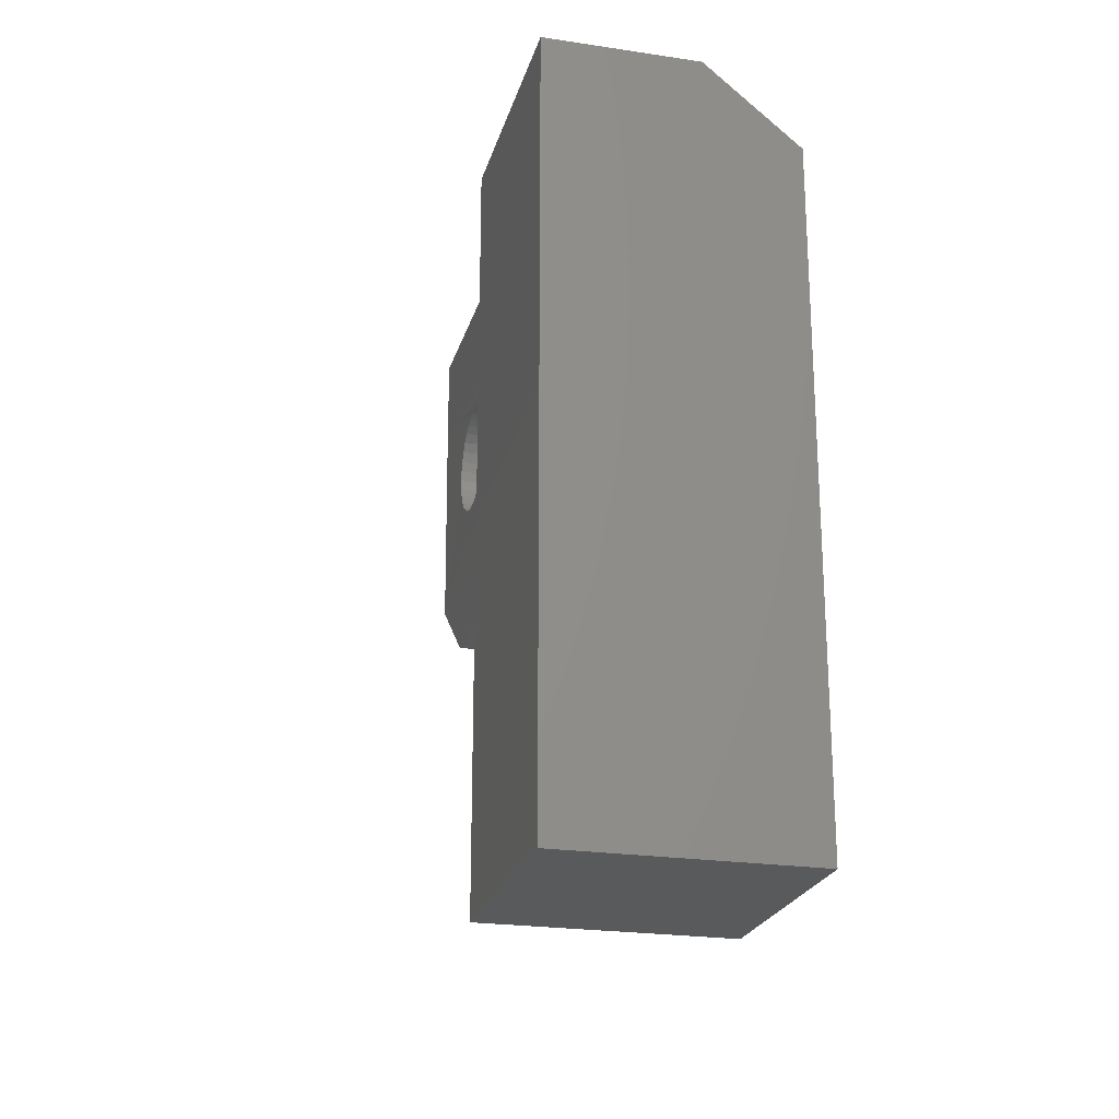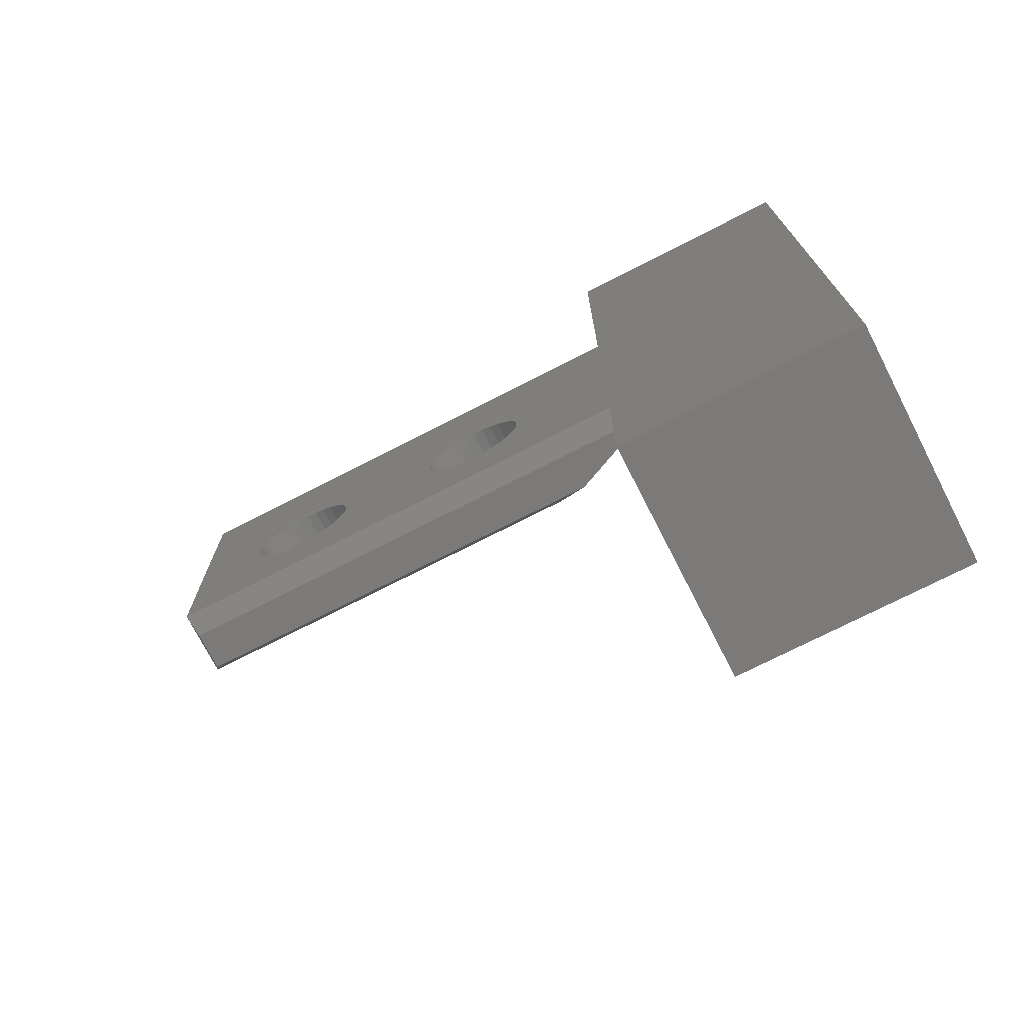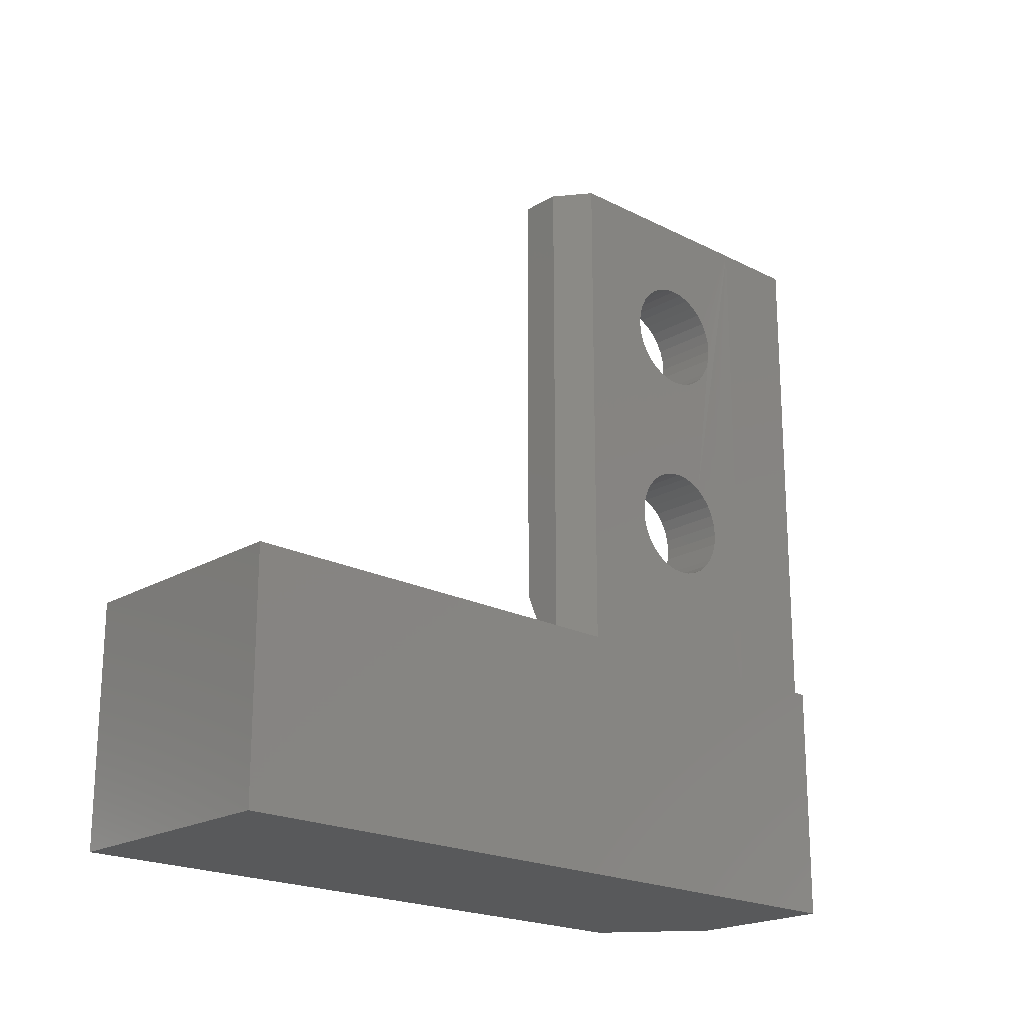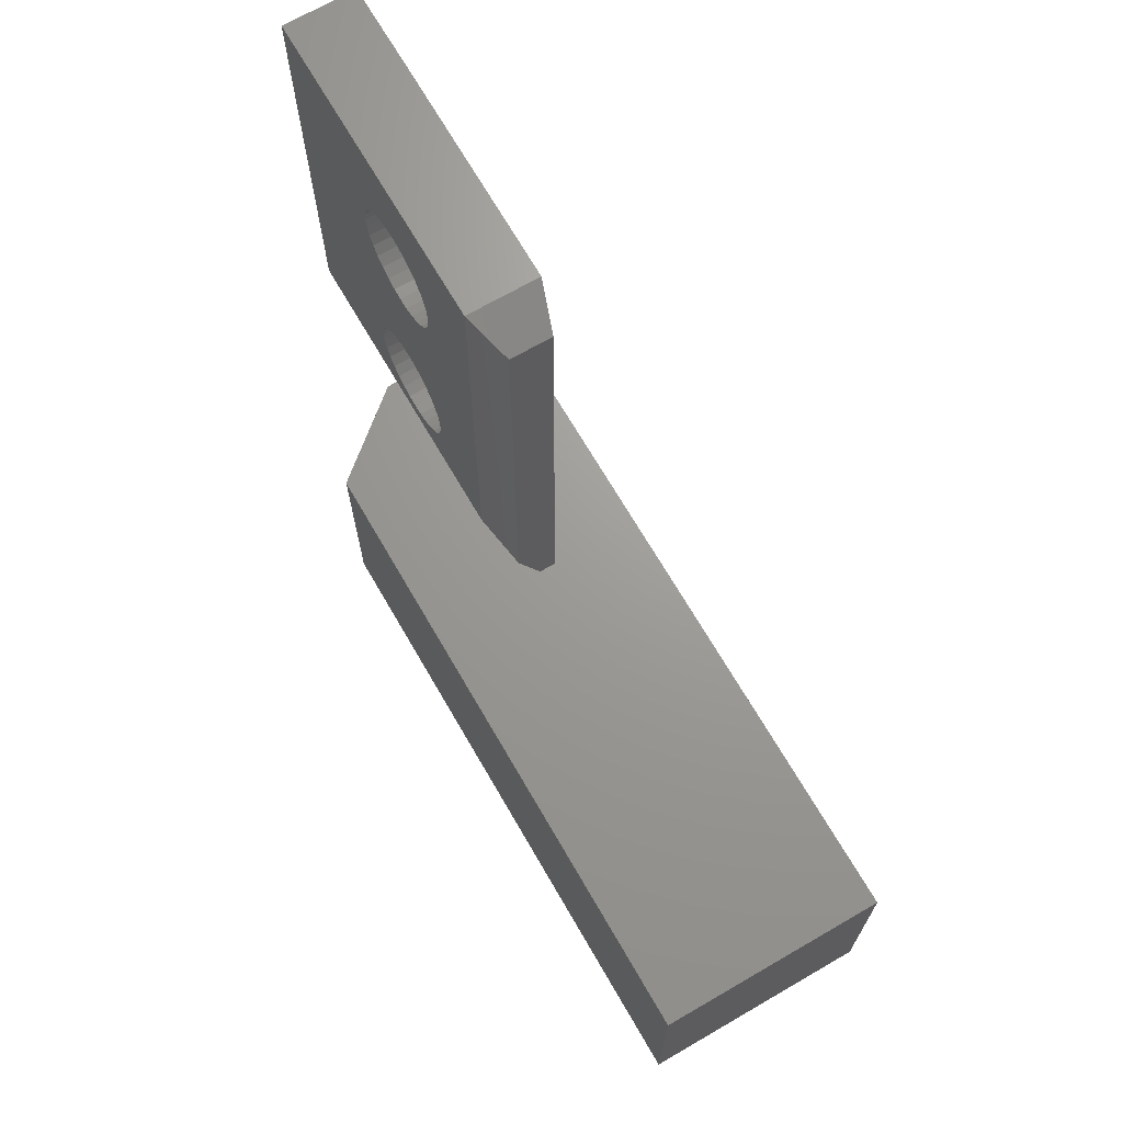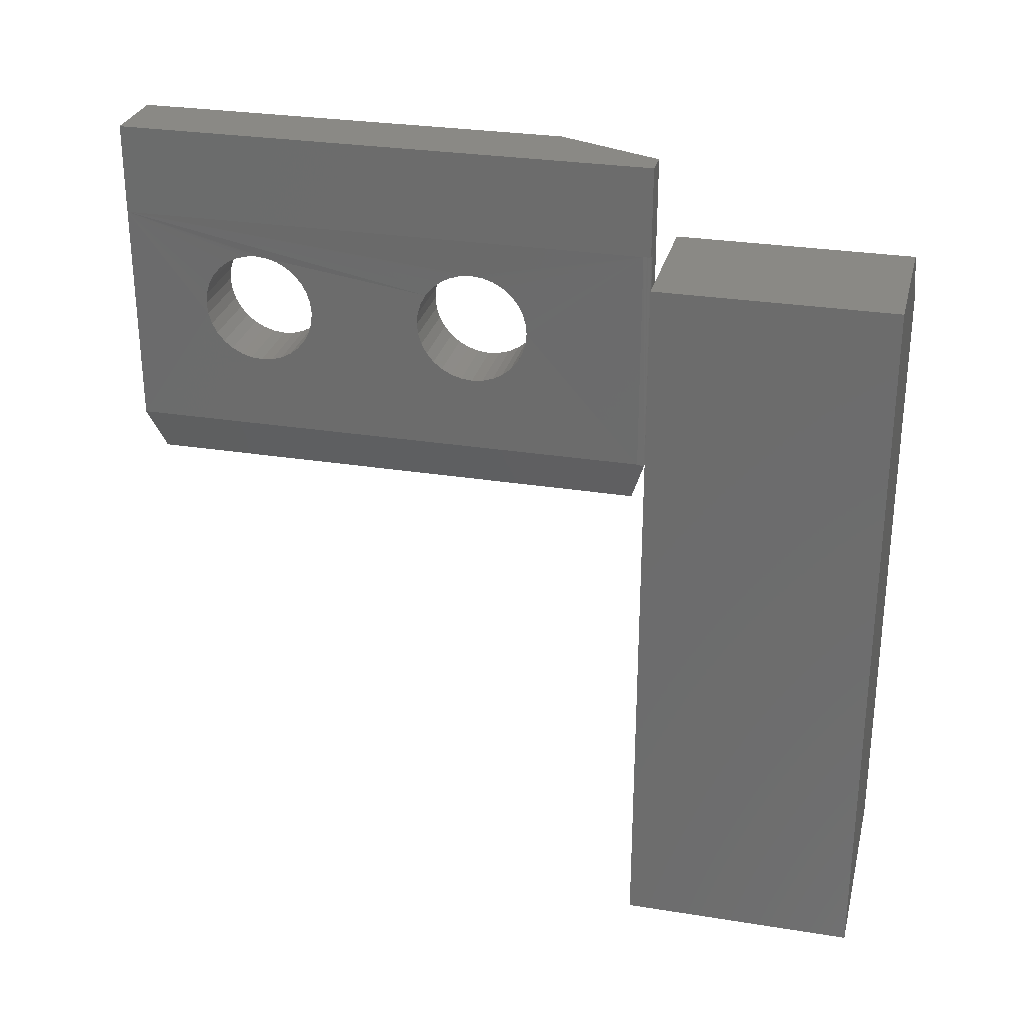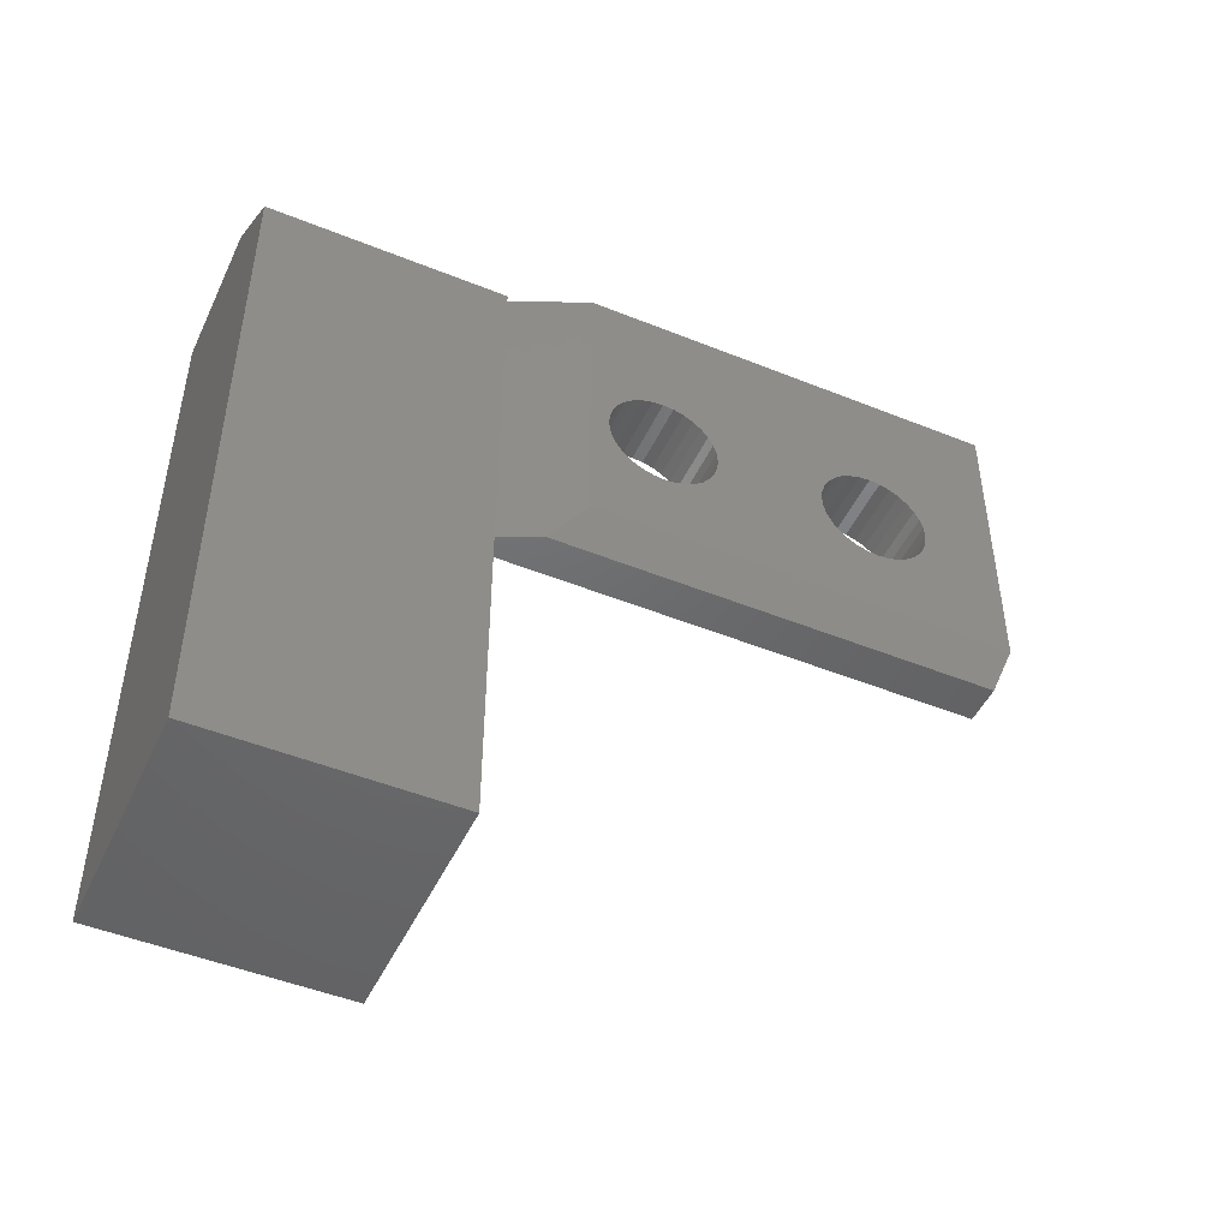
<metadata>
{"format":"stl","ext":"stl","renderer":"f3d","projection":"perspective","resolution":1024,"background":"white","views":[{"elev":-22.9,"azim":165.6,"up":"+Y"},{"elev":-73.5,"azim":117.1,"up":"+Y"},{"elev":-20.3,"azim":46.9,"up":"+Z"},{"elev":69.0,"azim":-30.1,"up":"+Z"},{"elev":28.4,"azim":103.6,"up":"+Y"},{"elev":-47.9,"azim":-114.4,"up":"+Y"}]}
</metadata>
<code>
# stl→obj: 168 verts, 333 faces
v -0.03906 -0.09704 0.6217
v 0.03495 -0.1086 0.6206
v -0.03906 -0.1086 0.6206
v 0.03495 -0.1197 0.6172
v -0.03906 -0.1197 0.6172
v 0.03495 -0.1299 0.6117
v -0.03906 -0.1299 0.6117
v 0.03495 -0.1389 0.6044
v -0.03906 -0.1389 0.6044
v 0.03495 -0.1463 0.5954
v -0.03906 -0.1463 0.5954
v 0.03495 -0.1517 0.5852
v -0.03906 -0.1517 0.5852
v 0.03495 -0.1551 0.5741
v -0.03906 -0.1551 0.5741
v 0.03495 -0.1562 0.5625
v -0.03906 -0.1562 0.5625
v 0.03495 -0.09704 0.6217
v -0.03906 -0.08549 0.6206
v 0.03495 -0.08549 0.6206
v -0.03906 -0.07438 0.6172
v 0.03495 -0.07438 0.6172
v -0.03906 -0.06414 0.6117
v 0.03495 -0.06414 0.6117
v -0.03906 -0.05517 0.6044
v 0.03495 -0.05517 0.6044
v -0.03906 -0.04781 0.5954
v 0.03495 -0.04781 0.5954
v -0.03906 -0.04234 0.5852
v 0.03495 -0.04234 0.5852
v -0.03906 -0.03897 0.5741
v 0.03495 -0.03897 0.5741
v -0.03906 -0.03783 0.5625
v 0.03495 -0.03783 0.5625
v -0.03906 -0.09704 0.5033
v 0.03495 -0.08549 0.5044
v -0.03906 -0.08549 0.5044
v 0.03495 -0.07438 0.5078
v -0.03906 -0.07438 0.5078
v 0.03495 -0.06414 0.5133
v -0.03906 -0.06414 0.5133
v 0.03495 -0.05517 0.5206
v -0.03906 -0.05517 0.5206
v 0.03495 -0.04781 0.5296
v -0.03906 -0.04781 0.5296
v 0.03495 -0.04234 0.5398
v -0.03906 -0.04234 0.5398
v 0.03495 -0.03897 0.5509
v -0.03906 -0.03897 0.5509
v 0.03495 -0.09704 0.5033
v -0.03906 -0.1086 0.5044
v 0.03495 -0.1086 0.5044
v -0.03906 -0.1197 0.5078
v 0.03495 -0.1197 0.5078
v -0.03906 -0.1299 0.5133
v 0.03495 -0.1299 0.5133
v -0.03906 -0.1389 0.5206
v 0.03495 -0.1389 0.5206
v -0.03906 -0.1463 0.5296
v 0.03495 -0.1463 0.5296
v -0.03906 -0.1517 0.5398
v 0.03495 -0.1517 0.5398
v -0.03906 -0.1551 0.5509
v 0.03495 -0.1551 0.5509
v 0.03495 -0.1086 0.3862
v 0.03495 -0.09704 0.3873
v 0.03495 -0.08549 0.3862
v 0.03594 0 0.7031
v 0.03495 -0.2344 0.7031
v 0.03495 -0.06414 0.3774
v 0.03495 -0.05517 0.37
v 0.03495 -0.04781 0.361
v 0.03495 -0.04234 0.3508
v 0.03495 -0.03897 0.3397
v 0.03495 -0.03783 0.3281
v 0.03594 0 0.1484
v 0.03495 -0.2344 0.1484
v 0.03495 -0.09704 0.2689
v 0.03495 -0.1086 0.2701
v 0.03495 -0.1197 0.2734
v 0.03495 -0.1299 0.2789
v 0.03495 -0.1389 0.2863
v 0.03495 -0.1463 0.2952
v 0.03495 -0.1517 0.3055
v 0.03495 -0.1551 0.3166
v 0.03495 -0.1197 0.3828
v 0.03495 -0.1299 0.3774
v 0.03495 -0.1562 0.3281
v 0.03495 -0.1551 0.3397
v 0.03495 -0.1517 0.3508
v 0.03495 -0.1463 0.361
v 0.03495 -0.1389 0.37
v 0.03495 -0.03897 0.3166
v 0.03495 -0.04234 0.3055
v 0.03495 -0.04781 0.2952
v 0.03495 -0.05517 0.2863
v 0.03495 -0.06414 0.2789
v 0.03495 -0.07438 0.2734
v 0.03495 -0.08549 0.2701
v 0.03495 -0.07438 0.3828
v -0.03906 -0.08549 0.3862
v -0.03906 -0.09704 0.3873
v -0.03906 -0.1086 0.3862
v -0.03906 -0.2344 0.7031
v -0.03906 0.09375 0.7031
v -0.03906 -0.1299 0.3774
v -0.03906 -0.1389 0.37
v -0.03906 -0.1463 0.361
v -0.03906 -0.1517 0.3508
v -0.03906 -0.1551 0.3397
v -0.03906 -0.1562 0.3281
v -0.03906 -0.1551 0.3166
v -0.03906 -0.2344 0.25
v -0.03906 0.09375 0.25
v -0.03906 -0.09704 0.2689
v -0.03906 -0.08549 0.2701
v -0.03906 -0.07438 0.2734
v -0.03906 -0.06414 0.2789
v -0.03906 -0.05517 0.2863
v -0.03906 -0.04781 0.2952
v -0.03906 -0.04234 0.3055
v -0.03906 -0.03897 0.3166
v -0.03906 -0.03783 0.3281
v -0.03906 -0.07438 0.3828
v -0.03906 -0.06414 0.3774
v -0.03906 -0.03897 0.3397
v -0.03906 -0.04234 0.3508
v -0.03906 -0.04781 0.361
v -0.03906 -0.05517 0.37
v -0.03906 -0.1517 0.3055
v -0.03906 -0.1463 0.2952
v -0.03906 -0.1389 0.2863
v -0.03906 -0.1299 0.2789
v -0.03906 -0.1197 0.2734
v -0.03906 -0.1086 0.2701
v -0.03906 -0.1197 0.3828
v 0.03594 0.09375 0.7031
v 0.03594 0.09375 0.1406
v 0.007812 0.09375 0.1406
v 0.01933 -0.2812 0.1562
v 0.03121 -0.2378 0.1418
v 0.03021 -0.2363 0.1413
v 0.02714 -0.2344 0.1406
v 0.0282 -0.2346 0.1407
v 0.001116 -0.2812 0.1562
v 0.007812 -0.2344 0.1406
v 0.02714 0 0.1406
v 0.03594 0 0.1406
v -0.02344 -0.2812 0.6875
v -0.02344 -0.2812 0.2135
v 0.01933 -0.2812 0.6875
v 0.0348 0 0.1469
v 0.03436 0 0.1454
v 0.03363 0 0.1441
v 0.03266 0 0.1429
v 0.03148 0 0.1419
v 0.02866 0 0.1408
v 0.03013 0 0.1412
v -0.02911 6.19e-18 -0.1172
v -0.02911 1.967e-17 0.1256
v 0.1229 1.463e-17 -0.1172
v 0.1229 2.81e-17 0.1256
v -0.1229 -0.07812 0.1256
v -0.1229 -0.07812 -0.1172
v -0.1229 -0.75 0.1256
v -0.1229 -0.75 -0.1172
v 0.1229 -0.75 0.1256
v 0.1229 -0.75 -0.1172
f 1 2 3
f 3 2 4
f 3 4 5
f 5 4 6
f 5 6 7
f 7 6 8
f 7 8 9
f 9 8 10
f 9 10 11
f 11 10 12
f 11 12 13
f 13 12 14
f 13 14 15
f 15 14 16
f 15 16 17
f 2 1 18
f 18 1 19
f 18 19 20
f 20 19 21
f 20 21 22
f 22 21 23
f 22 23 24
f 24 23 25
f 24 25 26
f 26 25 27
f 26 27 28
f 28 27 29
f 28 29 30
f 30 29 31
f 30 31 32
f 32 31 33
f 32 33 34
f 35 36 37
f 37 36 38
f 37 38 39
f 39 38 40
f 39 40 41
f 41 40 42
f 41 42 43
f 43 42 44
f 43 44 45
f 45 44 46
f 45 46 47
f 47 46 48
f 47 48 49
f 49 48 34
f 49 34 33
f 36 35 50
f 50 35 51
f 50 51 52
f 52 51 53
f 52 53 54
f 54 53 55
f 54 55 56
f 56 55 57
f 56 57 58
f 58 57 59
f 58 59 60
f 60 59 61
f 60 61 62
f 62 61 63
f 62 63 64
f 64 63 17
f 64 17 16
f 65 66 50
f 67 50 66
f 68 69 2
f 68 2 18
f 68 18 20
f 68 20 22
f 68 22 24
f 68 24 26
f 68 26 28
f 68 28 30
f 68 30 32
f 68 32 34
f 68 34 48
f 68 48 70
f 68 70 71
f 68 71 72
f 68 72 73
f 68 73 74
f 68 74 75
f 68 75 76
f 77 76 78
f 77 78 79
f 77 79 80
f 77 80 81
f 77 81 82
f 77 82 83
f 77 83 84
f 77 84 85
f 86 65 50
f 86 50 52
f 86 52 54
f 86 54 56
f 87 86 56
f 87 56 58
f 87 58 60
f 87 60 62
f 69 77 85
f 69 85 88
f 69 88 89
f 69 89 90
f 69 90 91
f 69 91 92
f 69 92 87
f 69 87 62
f 69 62 64
f 69 64 16
f 69 16 14
f 69 14 12
f 69 12 10
f 69 10 8
f 69 8 6
f 69 6 4
f 69 4 2
f 76 75 93
f 76 93 94
f 76 94 95
f 76 95 96
f 76 96 97
f 76 97 98
f 76 98 99
f 76 99 78
f 100 40 38
f 100 38 36
f 100 36 50
f 100 50 67
f 70 48 46
f 70 46 44
f 70 44 42
f 70 42 40
f 70 40 100
f 101 102 35
f 103 35 102
f 104 105 19
f 104 19 1
f 104 1 3
f 104 3 5
f 104 5 7
f 104 7 9
f 104 9 11
f 104 11 13
f 104 13 15
f 104 15 17
f 104 17 63
f 104 63 61
f 104 61 106
f 104 106 107
f 104 107 108
f 104 108 109
f 104 109 110
f 104 110 111
f 104 111 112
f 104 112 113
f 114 113 115
f 114 115 116
f 114 116 117
f 114 117 118
f 114 118 119
f 114 119 120
f 114 120 121
f 114 121 122
f 114 122 123
f 124 101 35
f 124 35 37
f 124 37 39
f 124 39 41
f 125 124 41
f 125 41 43
f 125 43 45
f 105 114 123
f 105 123 126
f 105 126 127
f 105 127 128
f 105 128 129
f 105 129 125
f 105 125 45
f 105 45 47
f 105 47 49
f 105 49 33
f 105 33 31
f 105 31 29
f 105 29 27
f 105 27 25
f 105 25 23
f 105 23 21
f 105 21 19
f 113 112 130
f 113 130 131
f 113 131 132
f 113 132 133
f 113 133 134
f 113 134 135
f 113 135 115
f 136 55 53
f 136 53 51
f 136 51 35
f 136 35 103
f 106 61 59
f 106 59 57
f 106 57 55
f 106 55 136
f 102 65 103
f 103 65 86
f 103 86 136
f 136 86 87
f 136 87 106
f 106 87 92
f 106 92 107
f 107 92 91
f 107 91 108
f 108 91 90
f 108 90 109
f 109 90 89
f 109 89 110
f 110 89 88
f 110 88 111
f 65 102 66
f 66 102 101
f 66 101 67
f 67 101 124
f 67 124 100
f 100 124 125
f 100 125 70
f 70 125 129
f 70 129 71
f 71 129 128
f 71 128 72
f 72 128 127
f 72 127 73
f 73 127 126
f 73 126 74
f 74 126 123
f 74 123 75
f 115 99 116
f 116 99 98
f 116 98 117
f 117 98 97
f 117 97 118
f 118 97 96
f 118 96 119
f 119 96 95
f 119 95 120
f 120 95 94
f 120 94 121
f 121 94 93
f 121 93 122
f 122 93 75
f 122 75 123
f 99 115 78
f 78 115 135
f 78 135 79
f 79 135 134
f 79 134 80
f 80 134 133
f 80 133 81
f 81 133 132
f 81 132 82
f 82 132 131
f 82 131 83
f 83 131 130
f 83 130 84
f 84 130 112
f 84 112 85
f 85 112 111
f 85 111 88
f 105 137 114
f 114 137 138
f 114 138 139
f 140 141 77
f 140 142 141
f 143 144 142
f 143 142 140
f 143 140 145
f 143 145 146
f 147 143 146
f 147 146 139
f 147 139 138
f 147 138 148
f 104 113 149
f 149 113 150
f 151 149 140
f 140 149 150
f 140 150 145
f 145 150 146
f 146 150 113
f 146 113 139
f 139 113 114
f 69 104 151
f 151 104 149
f 137 105 68
f 68 105 104
f 68 104 69
f 148 76 152
f 148 152 153
f 148 153 154
f 148 154 155
f 148 155 156
f 143 157 144
f 143 147 157
f 157 158 144
f 144 158 142
f 158 156 142
f 141 142 156
f 141 156 155
f 141 155 154
f 141 154 153
f 141 153 152
f 141 152 76
f 141 76 77
f 76 137 68
f 76 148 137
f 137 148 138
f 77 69 140
f 140 69 151
f 159 160 161
f 161 160 162
f 163 164 165
f 165 164 166
f 165 167 163
f 163 167 162
f 163 162 160
f 168 166 161
f 161 166 164
f 161 164 159
f 163 160 164
f 164 160 159
f 166 168 165
f 165 168 167
f 161 162 168
f 168 162 167

</code>
